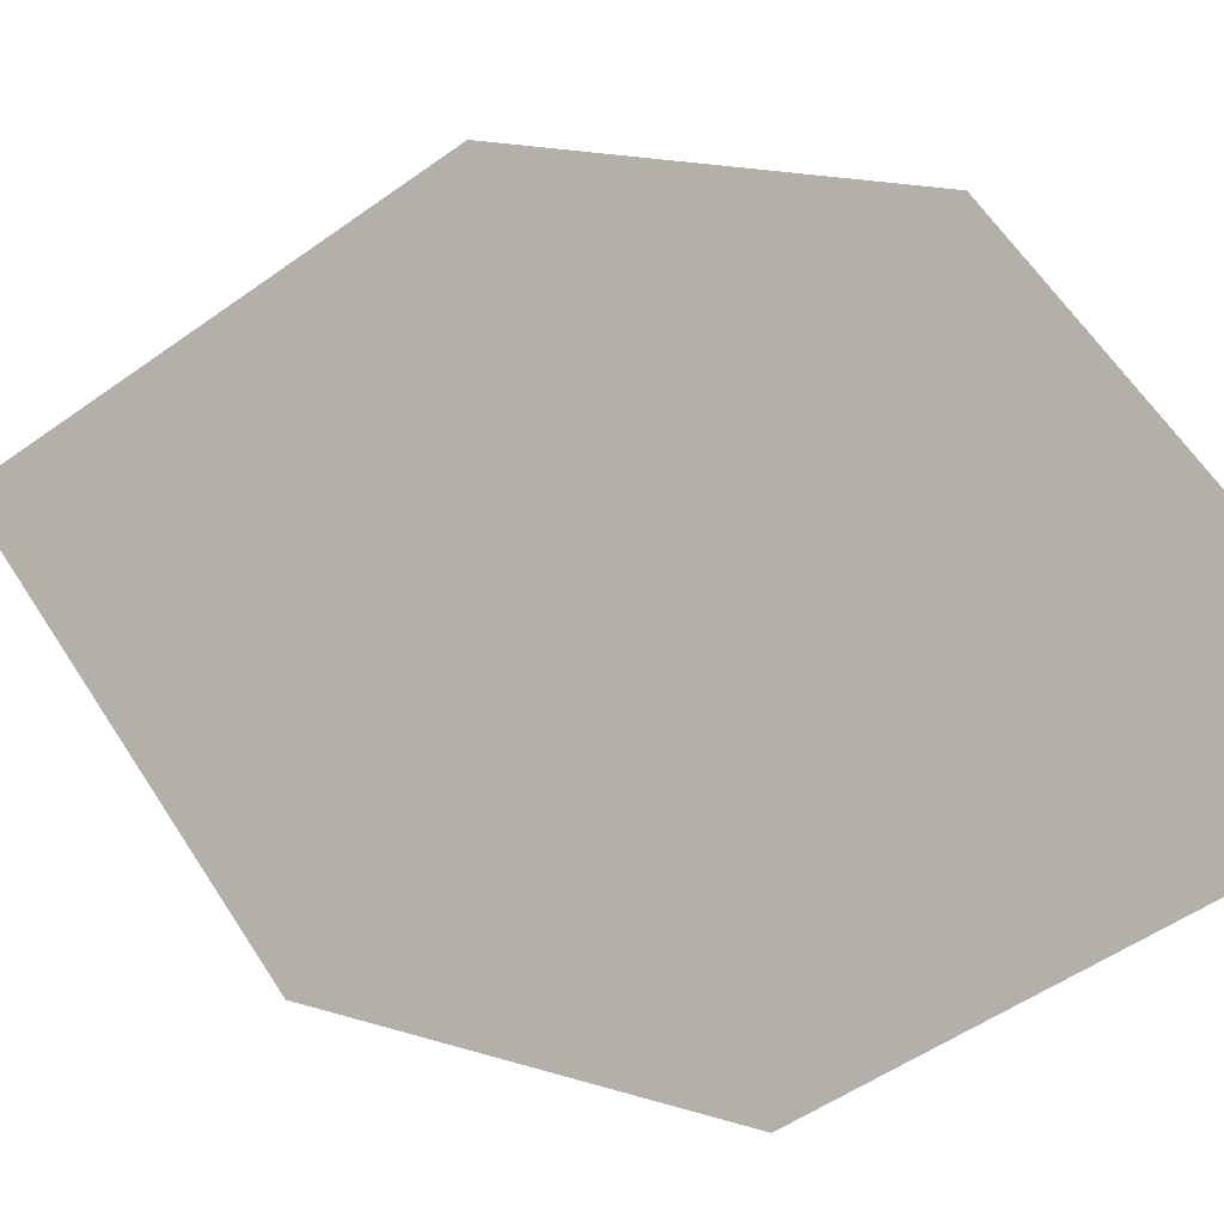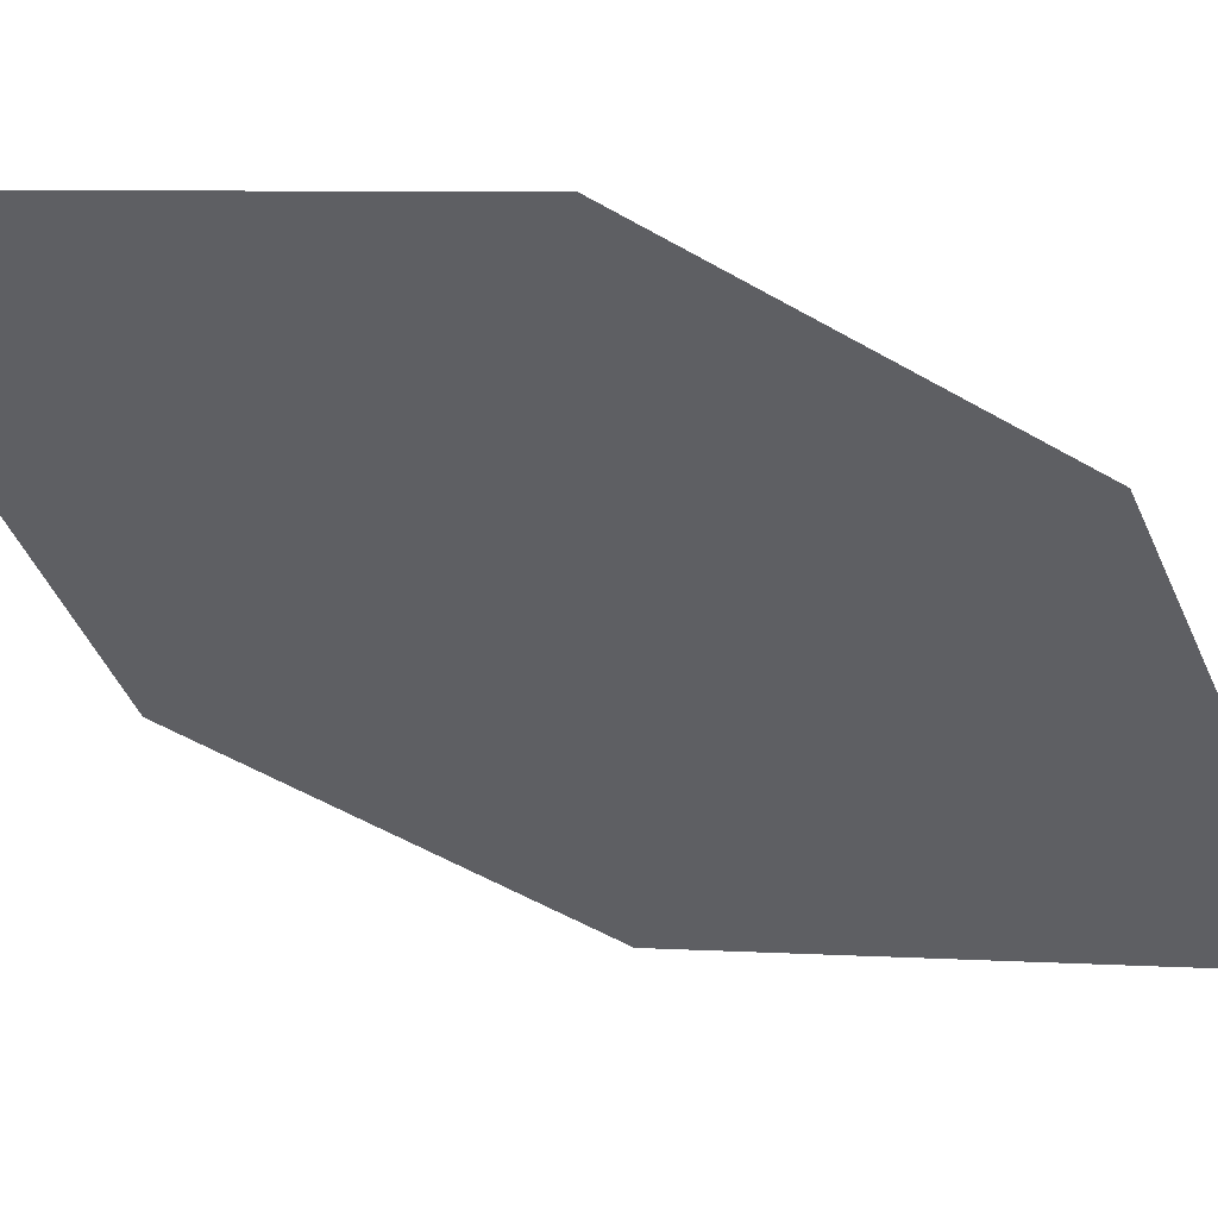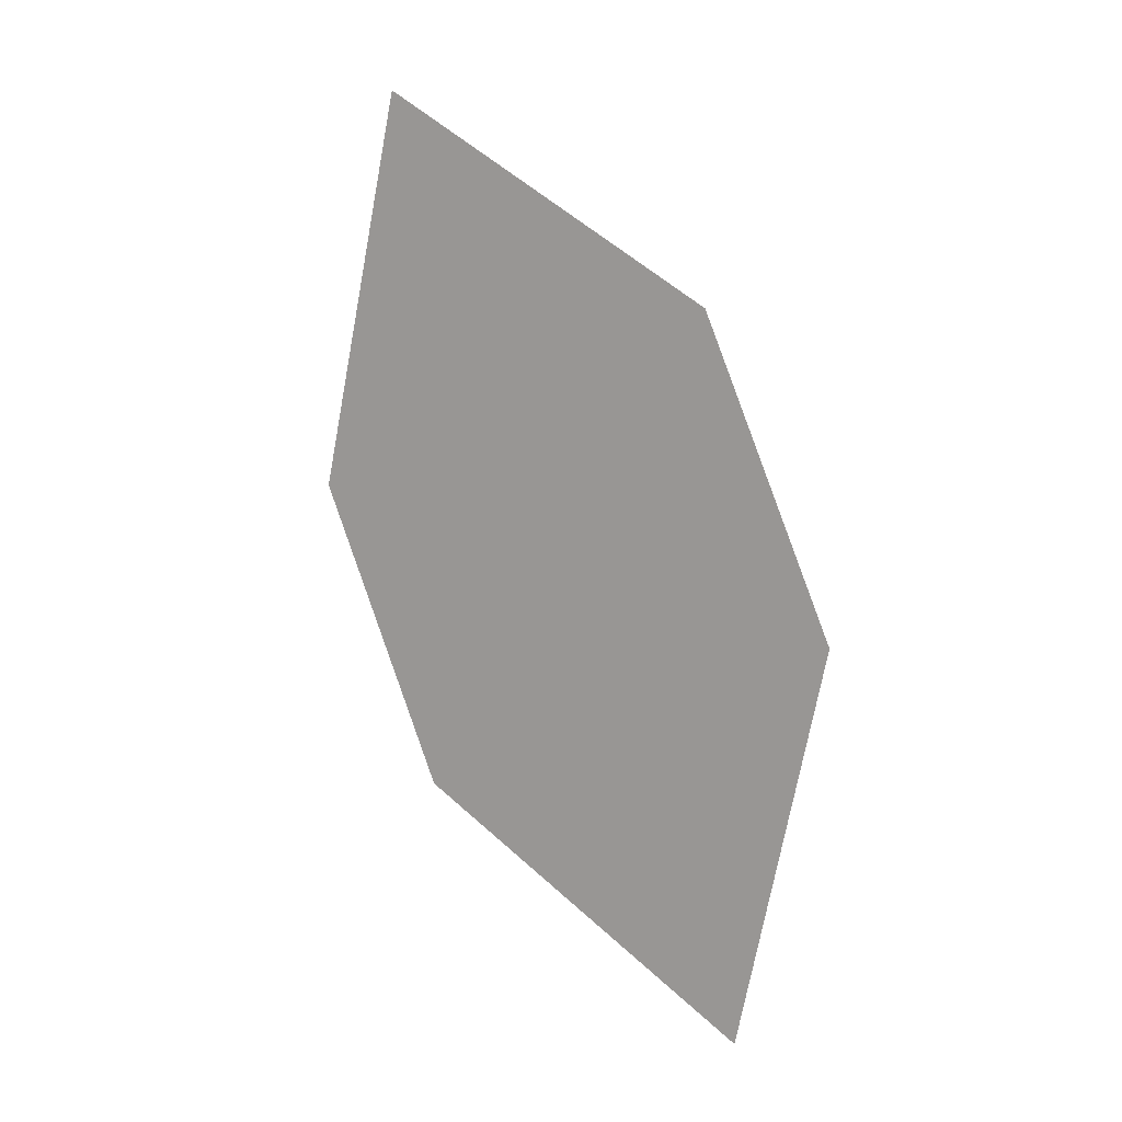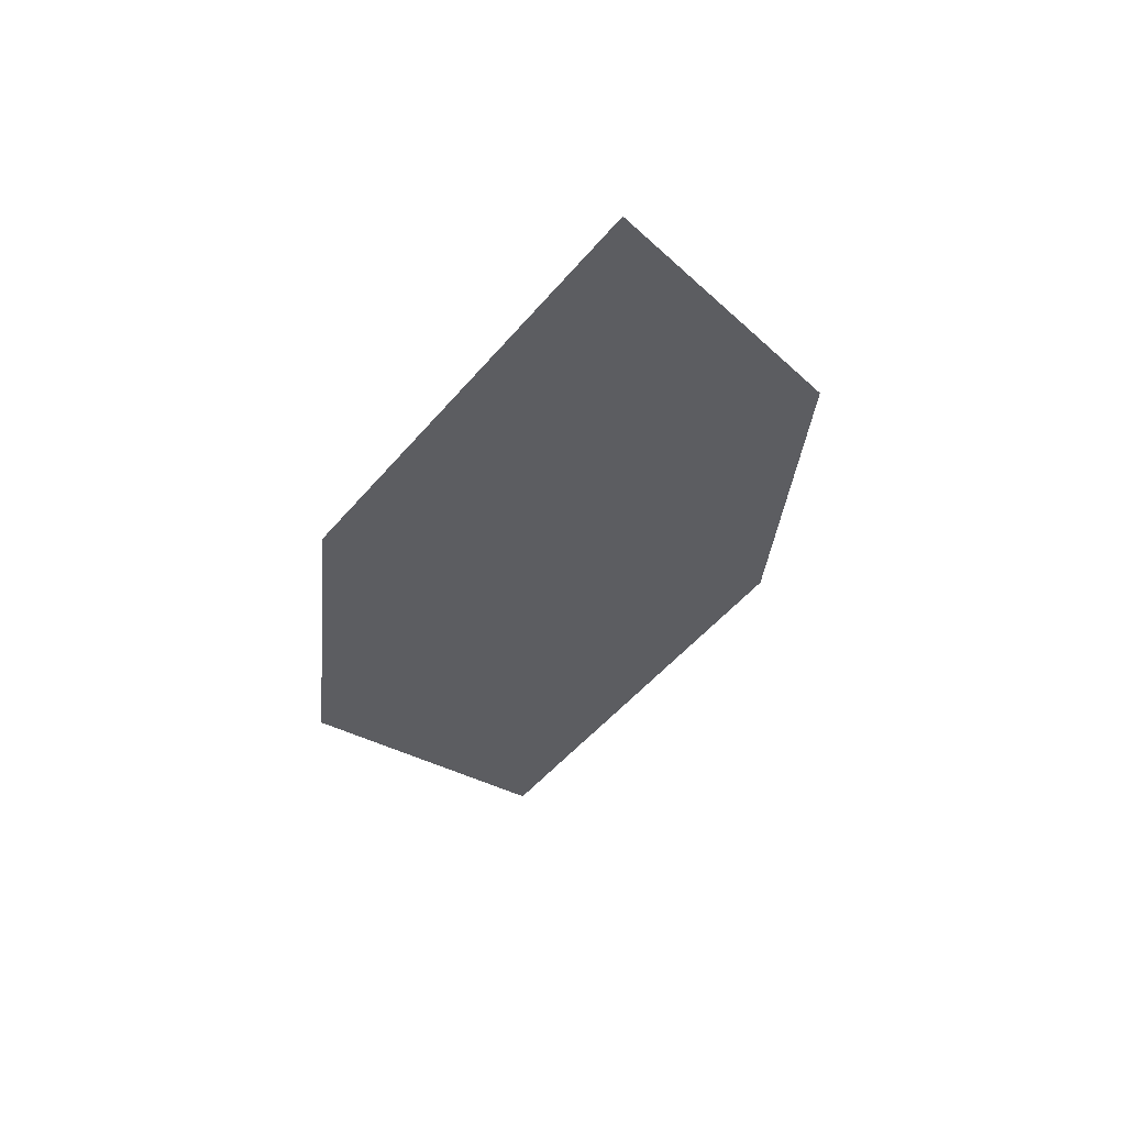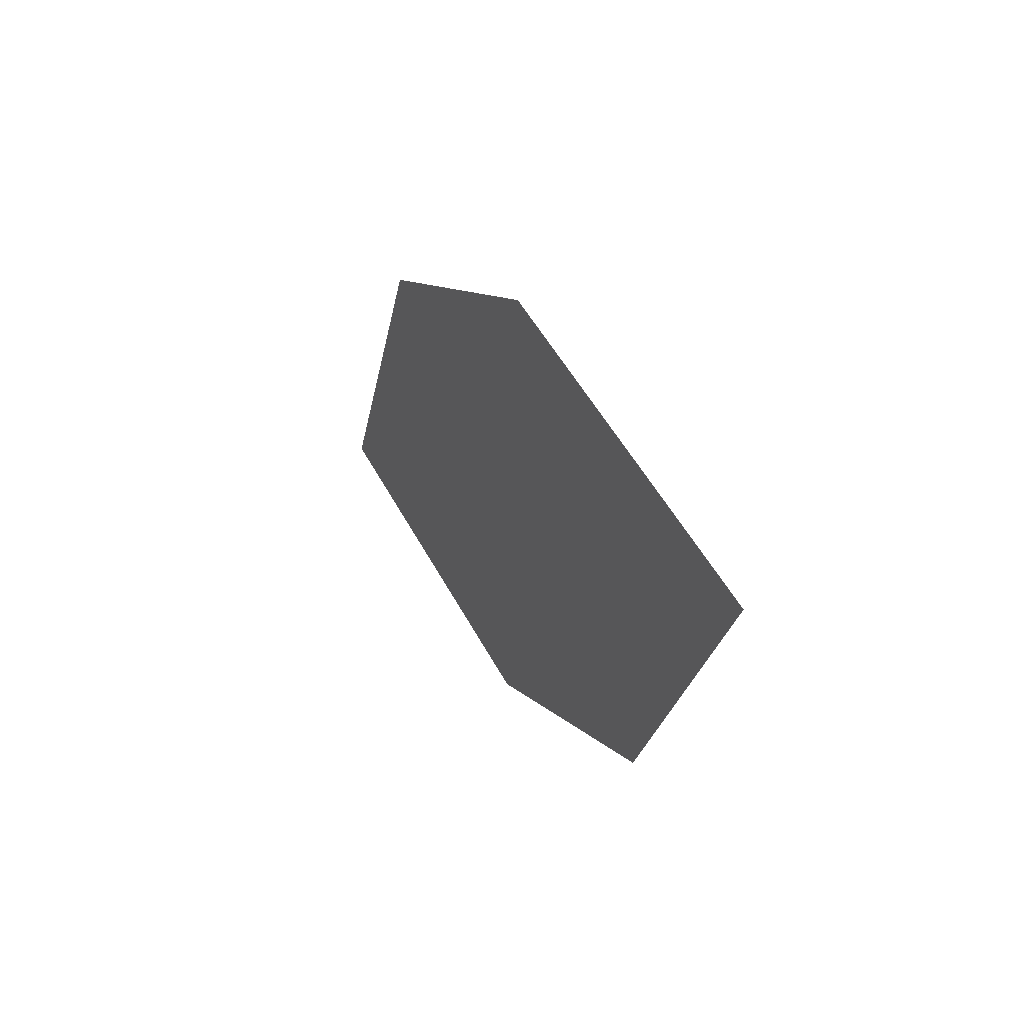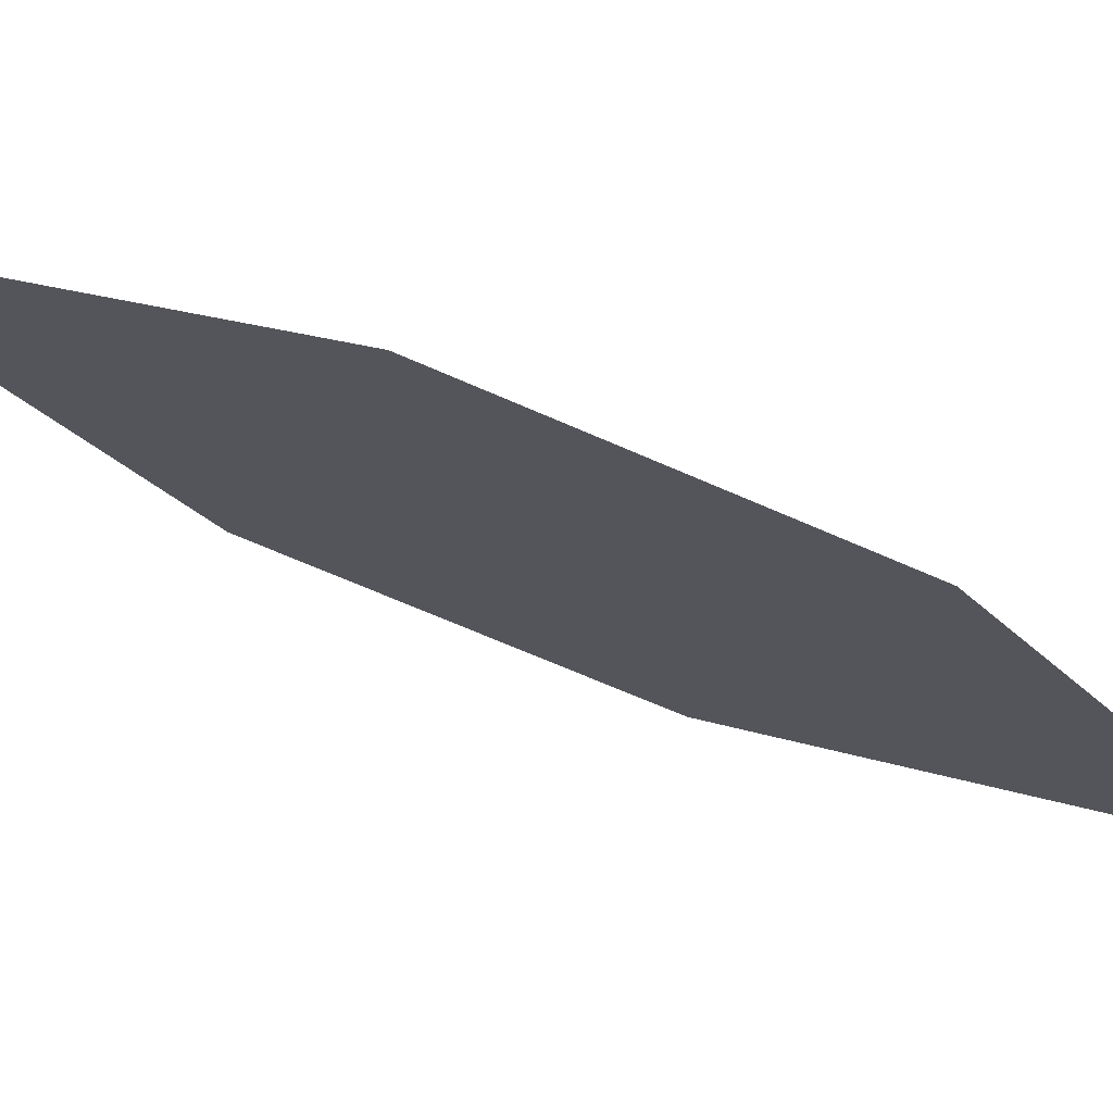
<metadata>
{"format":"obj","ext":"obj","renderer":"f3d","projection":"perspective","resolution":1024,"background":"white","views":[{"elev":57.7,"azim":109.5,"up":"+Z"},{"elev":-3.1,"azim":-119.9,"up":"+Z"},{"elev":-20.1,"azim":70.4,"up":"+Y"},{"elev":31.5,"azim":6.6,"up":"+Y"},{"elev":-68.3,"azim":133.8,"up":"+Y"},{"elev":19.9,"azim":-101.3,"up":"+Z"}]}
</metadata>
<code>
o leaves.122
v -0.2059 0.04374 1.526
v -0.2252 -0.07863 1.471
v -0.2416 -5.2e-05 1.524
v -0.183 0.005954 1.491
v -0.1894 -0.03484 1.472
v -0.2481 -0.04084 1.506
f 1 2 5 4
f 1 3 6 2

</code>
